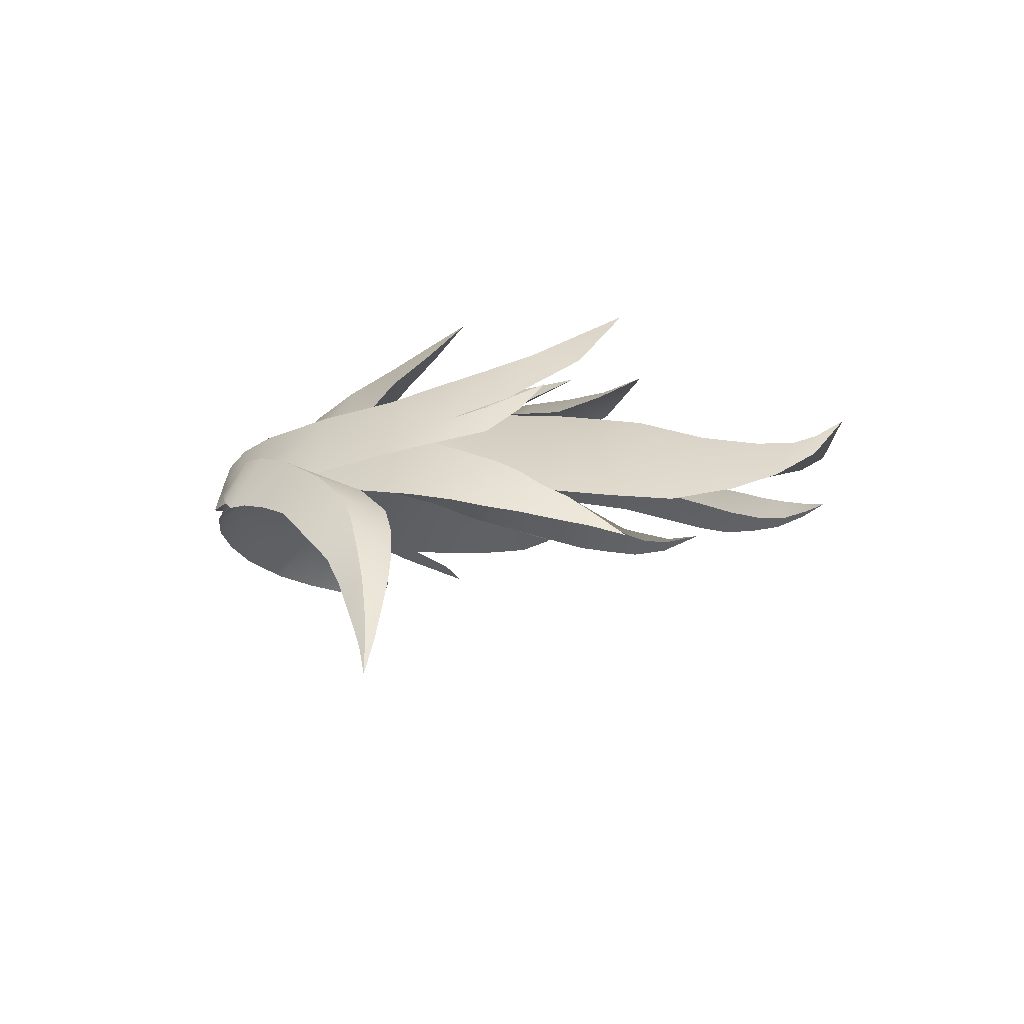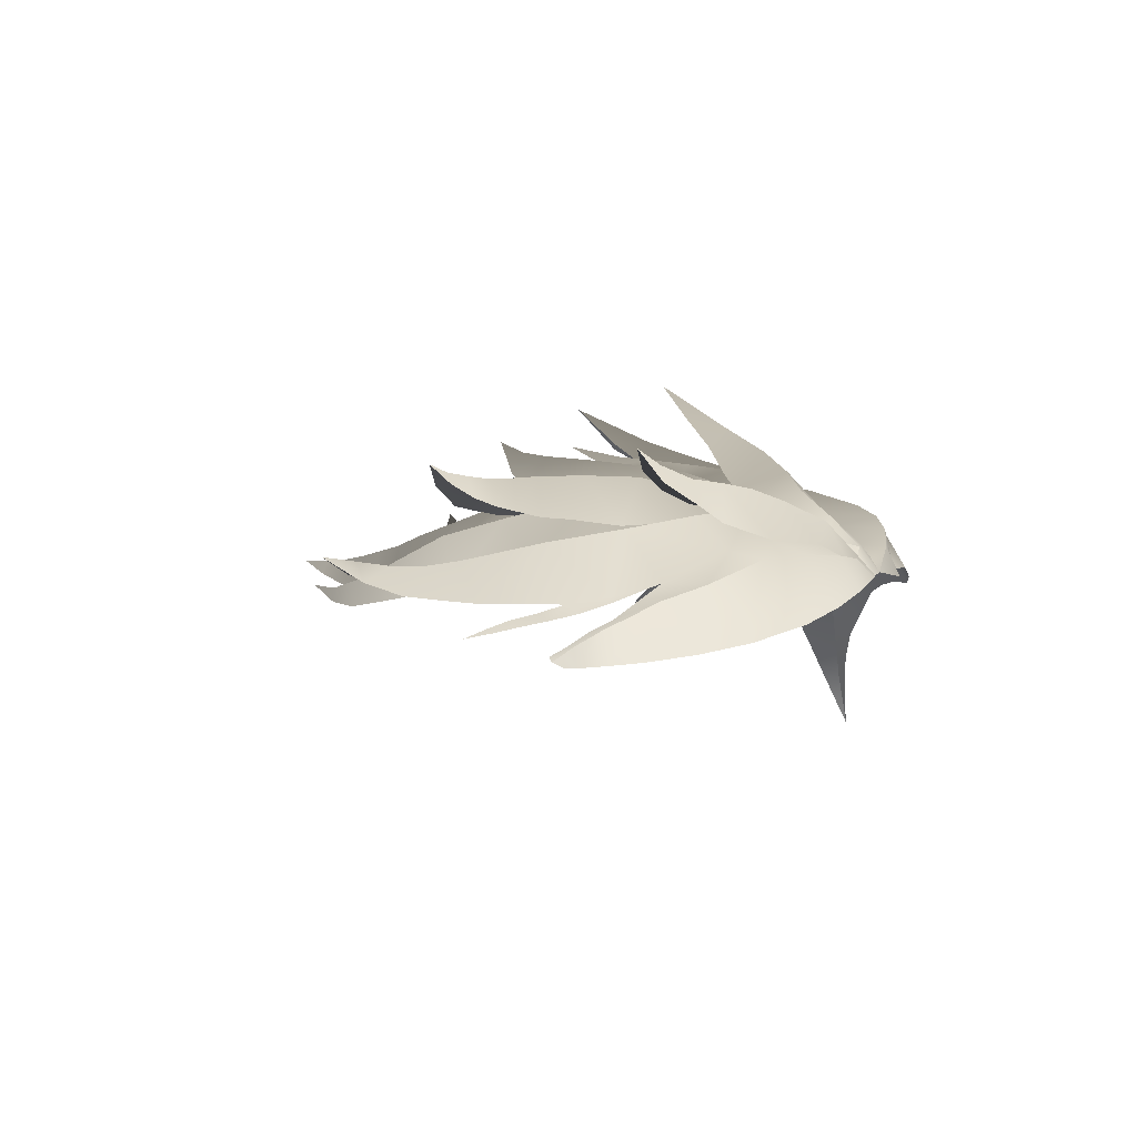
<metadata>
{"format":"obj","ext":"obj","renderer":"f3d","projection":"perspective","resolution":1024,"background":"white","views":[{"elev":-5.5,"azim":80.4,"up":"+Y"},{"elev":1.2,"azim":-73.2,"up":"+Y"}]}
</metadata>
<code>
g M_HairTp01
v -0.009972 1.693 -0.005338
v -0.006168 1.696 -0.007652
v -0.002331 1.698 -0.005245
v -0.01487 1.698 -0.008313
v -0.01649 1.695 -0.008644
v -0.01655 1.699 -0.01452
v -0.01672 1.692 -0.005084
v -0.01487 1.698 -0.008313
v -0.009972 1.693 -0.005338
v -0.006168 1.696 -0.007652
v -0.001833 1.698 -0.0101
v -0.05019 1.715 -0.04159
v -0.04533 1.712 -0.03855
v -0.0469 1.709 -0.03761
v -0.03989 1.71 -0.03412
v -0.0429 1.705 -0.03236
v -0.03902 1.702 -0.02862
v -0.03431 1.709 -0.02994
v -0.03271 1.699 -0.02083
v -0.02889 1.708 -0.0257
v -0.0232 1.706 -0.02063
v -0.02662 1.698 -0.01376
v -0.01958 1.702 -0.01367
v -0.02278 1.696 -0.009404
v -0.0179 1.696 -0.008196
v -0.02056 1.692 -0.004685
v -0.01672 1.692 -0.005084
v -0.01649 1.695 -0.008644
v -0.01655 1.699 -0.01452
v -0.01958 1.702 -0.01367
v -0.0168 1.7 -0.01975
v -0.0232 1.706 -0.02063
v -0.01987 1.703 -0.02564
v -0.02519 1.704 -0.03157
v -0.02889 1.708 -0.0257
v -0.03431 1.709 -0.02994
v -0.03235 1.706 -0.03668
v -0.03989 1.71 -0.03412
v -0.03834 1.708 -0.04019
v -0.04533 1.712 -0.03855
v -0.0439 1.711 -0.04225
v -0.05019 1.715 -0.04159
v 0.01769 1.73 -0.0543
v 0.016 1.725 -0.04624
v 0.01446 1.723 -0.04863
v 0.01364 1.721 -0.0399
v 0.01058 1.717 -0.04301
v 0.009747 1.716 -0.0316
v 0.004704 1.712 -0.03849
v -0.0004282 1.708 -0.03503
v 0.001718 1.712 -0.02524
v -0.007547 1.706 -0.03105
v -0.007693 1.708 -0.02074
v -0.01373 1.702 -0.02625
v -0.0168 1.7 -0.01975
v -0.01359 1.703 -0.0136
v -0.01655 1.699 -0.01452
v -0.01487 1.698 -0.008313
v 0.01769 1.73 -0.0543
v 0.01916 1.723 -0.04689
v 0.016 1.725 -0.04624
v 0.02028 1.717 -0.03937
v 0.01364 1.721 -0.0399
v 0.01745 1.707 -0.03053
v 0.009747 1.716 -0.0316
v 0.01107 1.704 -0.0222
v 0.001718 1.712 -0.02524
v 0.004228 1.702 -0.0159
v -0.007693 1.708 -0.02074
v -0.001833 1.698 -0.0101
v -0.01359 1.703 -0.0136
v -0.01487 1.698 -0.008313
v -0.009972 1.693 -0.005338
v -0.002331 1.698 -0.005245
v 0.002318 1.692 -0.00334
v 0.01454 1.693 -0.006429
v 0.004179 1.701 -0.006496
v 0.01058 1.703 -0.009166
v 0.0216 1.698 -0.01186
v 0.01636 1.706 -0.01386
v 0.02582 1.709 -0.02513
v 0.02618 1.699 -0.01655
v 0.03104 1.697 -0.0225
v 0.0381 1.7 -0.03388
v 0.03334 1.711 -0.03721
v 0.04272 1.706 -0.04668
v 0.03708 1.714 -0.04711
v 0.04432 1.702 -0.04578
v 0.04035 1.717 -0.05538
v 0.04533 1.709 -0.05465
v 0.04551 1.711 -0.05903
v 0.04716 1.704 -0.05463
v 0.0438 1.72 -0.06428
v 0.04778 1.718 -0.07304
v 0.04781 1.727 -0.08137
v 0.04681 1.711 -0.06027
v 0.04793 1.708 -0.06096
v 0.04832 1.713 -0.06576
v 0.04781 1.727 -0.08137
v 0.0438 1.72 -0.06428
v 0.04179 1.719 -0.07143
v 0.03398 1.713 -0.06158
v 0.04035 1.717 -0.05538
v 0.03708 1.714 -0.04711
v 0.02519 1.709 -0.04899
v 0.03334 1.711 -0.03721
v 0.02133 1.708 -0.0387
v 0.02582 1.709 -0.02513
v 0.01745 1.707 -0.03053
v 0.01107 1.704 -0.0222
v 0.01636 1.706 -0.01386
v 0.01058 1.703 -0.009166
v 0.004228 1.702 -0.0159
v 0.004179 1.701 -0.006496
v -0.001833 1.698 -0.0101
v -0.002331 1.698 -0.005245
v -0.006168 1.696 -0.007652
v 0.01745 1.707 -0.03053
v 0.01552 1.713 -0.04009
v 0.02133 1.708 -0.0387
v 0.01962 1.714 -0.04985
v 0.02519 1.709 -0.04899
v 0.02225 1.715 -0.05866
v 0.02662 1.711 -0.05822
v 0.0237 1.716 -0.06542
v 0.02655 1.713 -0.06637
v 0.02492 1.718 -0.07626
v 0.02492 1.718 -0.07626
v 0.0237 1.716 -0.06542
v 0.02058 1.714 -0.06711
v 0.02225 1.715 -0.05866
v 0.01742 1.711 -0.06095
v 0.01962 1.714 -0.04985
v 0.01404 1.71 -0.04961
v 0.01552 1.713 -0.04009
v 0.006433 1.715 -0.06443
v 0.01862 1.712 -0.06749
v 0.009499 1.715 -0.07117
v 0.01982 1.712 -0.07403
v 0.01299 1.716 -0.0778
v 0.02124 1.715 -0.0828
v 0.01784 1.717 -0.08444
v 0.023 1.719 -0.09116
v 0.008345 1.71 -0.0434
v 0.002716 1.713 -0.05404
v 0.009846 1.712 -0.03261
v 0.01745 1.707 -0.03053
v 0.01082 1.704 -0.02213
v 0.00195 1.711 -0.0258
v 0.004153 1.701 -0.01601
v -0.0003191 1.708 -0.03526
v 0.00195 1.711 -0.0258
v -0.007547 1.706 -0.03105
v 0.0001225 1.712 -0.04533
v -0.003796 1.71 -0.03729
v -0.01296 1.704 -0.03647
v -0.01373 1.702 -0.02625
v -0.01199 1.705 -0.04897
v -0.008036 1.706 -0.05947
v -0.002829 1.707 -0.06776
v 0.002771 1.708 -0.07476
v 0.009499 1.715 -0.07117
v 0.007795 1.709 -0.08049
v 0.01299 1.716 -0.0778
v 0.01434 1.712 -0.08587
v 0.01784 1.717 -0.08444
v 0.023 1.719 -0.09116
v -0.02283 1.711 -0.04851
v -0.01423 1.703 -0.06016
v -0.02083 1.707 -0.03564
v -0.02572 1.711 -0.05861
v -0.01373 1.702 -0.02625
v -0.02069 1.703 -0.06984
v -0.01987 1.703 -0.02564
v -0.0168 1.7 -0.01975
v -0.02953 1.711 -0.06619
v -0.02619 1.704 -0.07532
v -0.03239 1.71 -0.07026
v -0.03676 1.71 -0.07354
v -0.03385 1.704 -0.07806
v -0.04141 1.711 -0.07597
v -0.03848 1.705 -0.07954
v -0.04472 1.709 -0.08108
v -0.0451 1.711 -0.07863
v -0.04892 1.713 -0.08066
v -0.02519 1.704 -0.03157
v -0.02083 1.707 -0.03564
v -0.02786 1.702 -0.03514
v -0.02283 1.711 -0.04851
v -0.0339 1.702 -0.04888
v -0.02572 1.711 -0.05861
v -0.03692 1.703 -0.05788
v -0.02953 1.711 -0.06619
v -0.03832 1.703 -0.06291
v -0.03964 1.704 -0.0671
v -0.03239 1.71 -0.07026
v -0.03676 1.71 -0.07354
v -0.0409 1.705 -0.07073
v -0.04141 1.711 -0.07597
v -0.04309 1.707 -0.07414
v -0.0451 1.711 -0.07863
v -0.04613 1.709 -0.07756
v -0.04892 1.713 -0.08066
v -0.02659 1.696 -0.006849
v -0.02056 1.692 -0.004685
v -0.03106 1.69 -0.00543
v -0.03064 1.696 -0.00931
v -0.03818 1.687 -0.008078
v -0.03743 1.697 -0.01434
v -0.04526 1.684 -0.01251
v -0.04409 1.696 -0.02037
v -0.05419 1.682 -0.02023
v -0.05438 1.691 -0.02801
v -0.06132 1.68 -0.02811
v -0.06072 1.689 -0.03458
v -0.06723 1.686 -0.03835
v -0.06887 1.679 -0.03523
v -0.07366 1.679 -0.03974
v -0.07301 1.684 -0.04141
v -0.07969 1.678 -0.04375
v -0.08108 1.682 -0.04394
v -0.08547 1.681 -0.04436
v -0.08516 1.679 -0.04427
v -0.09031 1.68 -0.04477
v -0.03714 1.697 -0.02797
v -0.05438 1.691 -0.02801
v -0.03064 1.696 -0.00931
v -0.04716 1.691 -0.03787
v -0.02278 1.696 -0.009404
v -0.02659 1.696 -0.006849
v -0.06072 1.689 -0.03458
v -0.05716 1.685 -0.04397
v -0.0636 1.684 -0.04639
v -0.06723 1.686 -0.03835
v -0.07301 1.684 -0.04141
v -0.07068 1.681 -0.0481
v -0.08108 1.682 -0.04394
v -0.07882 1.68 -0.04855
v -0.08547 1.681 -0.04436
v -0.08507 1.68 -0.04685
v -0.09031 1.68 -0.04477
v 0.07899 1.661 -0.02712
v 0.08041 1.663 -0.02804
v 0.08351 1.656 -0.02754
v 0.07702 1.668 -0.02821
v 0.07509 1.664 -0.02649
v 0.07355 1.673 -0.02806
v 0.07019 1.668 -0.02563
v 0.06602 1.672 -0.02465
v 0.06852 1.678 -0.02768
v 0.06076 1.677 -0.02279
v 0.06275 1.684 -0.02718
v 0.05447 1.681 -0.0199
v 0.05549 1.689 -0.02631
v 0.04392 1.687 -0.01539
v 0.04417 1.695 -0.02221
v 0.03679 1.689 -0.01206
v 0.03348 1.698 -0.01699
v 0.03133 1.69 -0.008564
v 0.02932 1.699 -0.01455
v 0.02536 1.7 -0.01197
v 0.02933 1.69 -0.00588
v 0.02209 1.7 -0.009177
v 0.02555 1.691 -0.004869
v 0.01814 1.693 -0.00464
v 0.01454 1.693 -0.006429
v 0.08041 1.663 -0.02804
v 0.0799 1.662 -0.02972
v 0.08351 1.656 -0.02754
v 0.07599 1.667 -0.03122
v 0.07702 1.668 -0.02821
v 0.07134 1.673 -0.03291
v 0.07355 1.673 -0.02806
v 0.06852 1.678 -0.02768
v 0.06537 1.678 -0.0342
v 0.06275 1.684 -0.02718
v 0.05976 1.683 -0.03477
v 0.05549 1.689 -0.02631
v 0.05095 1.688 -0.03458
v 0.04417 1.695 -0.02221
v 0.04057 1.693 -0.03079
v 0.03104 1.697 -0.0225
v 0.03348 1.698 -0.01699
v 0.02618 1.699 -0.01655
v 0.02932 1.699 -0.01455
v 0.02536 1.7 -0.01197
v 0.0216 1.698 -0.01186
v 0.02209 1.7 -0.009177
v 0.01454 1.693 -0.006429
v 0.06945 1.704 -0.1194
v 0.06735 1.698 -0.1145
v 0.06491 1.702 -0.1157
v 0.06406 1.695 -0.1081
v 0.06005 1.701 -0.1126
v 0.06004 1.692 -0.1006
v 0.05393 1.702 -0.1072
v 0.05462 1.69 -0.08974
v 0.04568 1.704 -0.09859
v 0.03806 1.707 -0.08745
v 0.04942 1.692 -0.07824
v 0.02989 1.71 -0.07382
v 0.0404 1.694 -0.06414
v 0.0316 1.695 -0.05372
v 0.02169 1.711 -0.06148
v 0.01896 1.711 -0.049
v 0.02351 1.7 -0.0442
v 0.01522 1.711 -0.04045
v 0.01578 1.702 -0.03503
v 0.009813 1.711 -0.0326
v 0.01069 1.703 -0.02246
v 0.002071 1.711 -0.02608
v 0.06491 1.702 -0.1157
v 0.06122 1.698 -0.1182
v 0.06945 1.704 -0.1194
v 0.055 1.696 -0.1159
v 0.06005 1.701 -0.1126
v 0.05393 1.702 -0.1072
v 0.04612 1.696 -0.1112
v 0.04568 1.704 -0.09859
v 0.03469 1.696 -0.1023
v 0.03806 1.707 -0.08745
v 0.02439 1.696 -0.09169
v 0.02989 1.71 -0.07382
v 0.01695 1.699 -0.08115
v 0.00826 1.704 -0.06774
v 0.02169 1.711 -0.06148
v 0.01402 1.71 -0.05003
v 0.01896 1.711 -0.049
v 0.01522 1.711 -0.04045
v 0.008321 1.709 -0.04328
v 0.009813 1.711 -0.0326
v 0.003284 1.706 -0.05519
v -0.0003942 1.707 -0.03521
v 0.002071 1.711 -0.02608
v -0.0005305 1.708 -0.04536
v -0.00375 1.709 -0.03789
v -0.01201 1.705 -0.0491
v -0.01257 1.703 -0.0362
v -0.008043 1.705 -0.05957
v -0.003582 1.706 -0.07166
v -0.02248 1.708 -0.0481
v -0.02091 1.707 -0.03525
v -0.02786 1.702 -0.03514
v -0.01433 1.703 -0.06022
v -0.02483 1.707 -0.05829
v -0.01661 1.698 -0.07367
v -0.01371 1.697 -0.0834
v 0.001503 1.705 -0.08478
v 0.01514 1.7 -0.08228
v -0.006637 1.694 -0.09454
v 0.006996 1.702 -0.0959
v 0.006996 1.702 -0.0959
v 0.01851 1.697 -0.09161
v 0.01142 1.699 -0.1053
v 0.0202 1.694 -0.1013
v 0.01387 1.697 -0.1109
v 0.001798 1.691 -0.104
v 0.01142 1.699 -0.1053
v 0.02119 1.691 -0.1114
v 0.01518 1.696 -0.1155
v 0.01614 1.695 -0.1199
v 0.02051 1.69 -0.118
v 0.01703 1.694 -0.1242
v 0.01955 1.69 -0.1232
v 0.01676 1.694 -0.1283
v 0.01831 1.692 -0.1284
v 0.01635 1.694 -0.1331
v 0.01387 1.697 -0.1109
v 0.005555 1.689 -0.1088
v 0.008768 1.688 -0.1135
v 0.01518 1.696 -0.1155
v 0.01111 1.688 -0.1185
v 0.01614 1.695 -0.1199
v 0.01337 1.689 -0.1238
v 0.01703 1.694 -0.1242
v 0.01502 1.691 -0.1289
v 0.01676 1.694 -0.1283
v 0.01635 1.694 -0.1331
v 0.06945 1.684 -0.07035
v 0.06949 1.686 -0.07154
v 0.0733 1.682 -0.07638
v 0.06578 1.689 -0.06714
v 0.06637 1.685 -0.06393
v 0.06238 1.692 -0.06277
v 0.0631 1.687 -0.05835
v 0.05835 1.695 -0.05938
v 0.05941 1.688 -0.05219
v 0.05408 1.697 -0.05534
v 0.05576 1.689 -0.04692
v 0.04982 1.691 -0.0395
v 0.04787 1.7 -0.04896
v 0.03965 1.703 -0.04083
v 0.04057 1.693 -0.03079
v 0.03096 1.706 -0.0326
v 0.03104 1.697 -0.0225
v 0.02504 1.707 -0.02602
v 0.02599 1.699 -0.01657
v 0.02156 1.699 -0.01212
v 0.01676 1.705 -0.01424
v 0.06949 1.686 -0.07154
v 0.06692 1.685 -0.07295
v 0.0733 1.682 -0.07638
v 0.06111 1.687 -0.0689
v 0.06578 1.689 -0.06714
v 0.06238 1.692 -0.06277
v 0.05625 1.689 -0.06591
v 0.05123 1.691 -0.06239
v 0.05835 1.695 -0.05938
v 0.05408 1.697 -0.05534
v 0.04634 1.692 -0.05986
v 0.03934 1.694 -0.05606
v 0.04787 1.7 -0.04896
v 0.03965 1.703 -0.04083
v 0.0316 1.695 -0.05372
v 0.02351 1.7 -0.0442
v 0.03096 1.706 -0.0326
v 0.01578 1.702 -0.03503
v 0.02504 1.707 -0.02602
v 0.01069 1.703 -0.02246
v 0.01676 1.705 -0.01424
v -0.06775 1.696 -0.09374
v -0.06287 1.695 -0.089
v -0.06409 1.692 -0.08739
v -0.05892 1.694 -0.084
v -0.06147 1.689 -0.08102
v -0.05561 1.694 -0.07874
v -0.05995 1.689 -0.07484
v -0.05847 1.688 -0.06846
v -0.05337 1.695 -0.0732
v -0.04806 1.699 -0.05888
v -0.05455 1.688 -0.0535
v -0.05147 1.689 -0.046
v -0.04208 1.701 -0.04577
v -0.04716 1.691 -0.03787
v -0.05278 1.688 -0.04584
v -0.05576 1.686 -0.05045
v -0.05959 1.685 -0.05477
v -0.05774 1.686 -0.0572
v -0.03714 1.697 -0.02797
v -0.06375 1.684 -0.05903
v -0.06264 1.685 -0.0611
v -0.06666 1.684 -0.06385
v -0.06722 1.683 -0.06247
v -0.07158 1.682 -0.06622
v -0.03534 1.703 -0.03475
v -0.02896 1.705 -0.02627
v -0.03271 1.699 -0.02083
v -0.02325 1.706 -0.02081
v -0.02519 1.704 -0.03157
v -0.03534 1.703 -0.03475
v -0.04208 1.701 -0.04577
v -0.03312 1.699 -0.05055
v -0.04806 1.699 -0.05888
v -0.02483 1.707 -0.05829
v -0.03733 1.695 -0.06507
v -0.05337 1.695 -0.0732
v -0.02624 1.703 -0.07408
v -0.03914 1.691 -0.07965
v -0.02904 1.7 -0.08545
v -0.03769 1.688 -0.09072
v -0.0302 1.695 -0.09464
v -0.0295 1.692 -0.09954
v -0.03538 1.687 -0.09679
v -0.03204 1.686 -0.1026
v -0.02822 1.691 -0.1046
v -0.0273 1.687 -0.1085
v -0.02551 1.689 -0.1092
v -0.0212 1.69 -0.115
v -0.03733 1.695 -0.06507
v -0.04504 1.692 -0.07795
v -0.05561 1.694 -0.07874
v -0.04975 1.691 -0.08324
v -0.05892 1.694 -0.084
v -0.05447 1.691 -0.08786
v -0.06287 1.695 -0.089
v -0.06088 1.693 -0.0916
v -0.06775 1.696 -0.09374
v -0.0212 1.69 -0.115
v -0.02241 1.689 -0.1086
v -0.02551 1.689 -0.1092
v -0.02281 1.689 -0.1033
v -0.02822 1.691 -0.1046
v -0.0295 1.692 -0.09954
v -0.02252 1.69 -0.09889
v -0.02214 1.692 -0.09508
v -0.0302 1.695 -0.09464
v -0.02904 1.7 -0.08545
v -0.01946 1.696 -0.08396
v -0.02624 1.703 -0.07408
v -0.01661 1.698 -0.07367
v -0.01433 1.703 -0.06022
v -0.02483 1.707 -0.05829
g M_HairTp01_0
f 3 2 1
f 6 5 4
f 8 5 7
f 7 9 8
f 10 8 9
f 11 8 10
f 14 13 12
f 15 13 14
f 15 14 16
f 16 17 15
f 15 17 18
f 19 18 17
f 20 18 19
f 19 21 20
f 19 22 21
f 23 21 22
f 22 24 23
f 23 24 25
f 26 25 24
f 27 25 26
f 28 25 27
f 28 29 25
f 30 25 29
f 29 31 30
f 30 31 32
f 33 32 31
f 34 32 33
f 35 32 34
f 34 36 35
f 34 37 36
f 38 36 37
f 38 37 39
f 39 40 38
f 39 41 40
f 40 41 42
f 45 44 43
f 46 44 45
f 46 45 47
f 48 46 47
f 48 47 49
f 49 50 48
f 51 48 50
f 51 50 52
f 53 51 52
f 52 54 53
f 54 55 53
f 56 53 55
f 57 56 55
f 57 58 56
f 61 60 59
f 62 60 61
f 62 61 63
f 62 63 64
f 65 64 63
f 64 65 66
f 65 67 66
f 66 67 68
f 69 68 67
f 68 69 70
f 69 71 70
f 71 72 70
f 75 74 73
f 76 74 75
f 76 77 74
f 78 77 76
f 78 76 79
f 78 79 80
f 80 79 81
f 82 81 79
f 83 81 82
f 84 81 83
f 85 81 84
f 84 86 85
f 87 85 86
f 84 88 86
f 89 87 86
f 88 90 86
f 89 86 91
f 88 92 90
f 91 93 89
f 91 94 93
f 93 94 95
f 92 96 90
f 92 97 96
f 96 97 98
f 101 100 99
f 101 102 100
f 103 100 102
f 102 104 103
f 102 105 104
f 106 104 105
f 106 105 107
f 106 107 108
f 109 108 107
f 109 110 108
f 111 108 110
f 111 110 112
f 113 112 110
f 112 113 114
f 115 114 113
f 116 114 115
f 115 117 116
f 120 119 118
f 119 120 121
f 122 121 120
f 121 122 123
f 124 123 122
f 123 124 125
f 126 125 124
f 127 125 126
f 130 129 128
f 131 129 130
f 131 130 132
f 133 131 132
f 134 133 132
f 135 133 134
f 132 136 134
f 132 137 136
f 138 136 137
f 137 139 138
f 140 138 139
f 139 141 140
f 142 140 141
f 142 141 143
f 144 135 134
f 145 134 136
f 134 145 144
f 146 135 144
f 146 147 135
f 146 148 147
f 149 148 146
f 150 148 149
f 151 146 144
f 151 152 146
f 153 152 151
f 144 154 151
f 144 145 154
f 153 151 155
f 155 151 154
f 153 155 156
f 153 156 157
f 158 155 154
f 156 155 158
f 159 154 145
f 158 154 159
f 159 145 160
f 160 145 136
f 160 136 161
f 162 161 136
f 163 161 162
f 163 162 164
f 163 164 165
f 166 165 164
f 167 165 166
f 158 168 156
f 169 168 158
f 170 156 168
f 171 168 169
f 156 170 172
f 169 173 171
f 174 172 170
f 175 172 174
f 176 171 173
f 176 173 177
f 178 176 177
f 177 179 178
f 177 180 179
f 181 179 180
f 181 180 182
f 182 183 181
f 184 181 183
f 184 183 185
f 187 186 174
f 188 186 187
f 187 189 188
f 188 189 190
f 189 191 190
f 190 191 192
f 191 193 192
f 193 194 192
f 195 194 193
f 195 193 196
f 196 197 195
f 195 197 198
f 199 198 197
f 200 198 199
f 199 201 200
f 201 202 200
f 203 202 201
f 206 205 204
f 204 207 206
f 206 207 208
f 208 207 209
f 209 210 208
f 211 210 209
f 211 212 210
f 213 212 211
f 212 213 214
f 214 213 215
f 215 216 214
f 216 217 214
f 218 217 216
f 218 216 219
f 218 219 220
f 221 220 219
f 221 222 220
f 222 223 220
f 224 223 222
f 209 19 211
f 225 211 19
f 22 19 209
f 211 225 226
f 227 22 209
f 228 226 225
f 229 22 227
f 229 227 230
f 229 230 26
f 226 228 231
f 231 228 232
f 232 233 231
f 233 234 231
f 235 234 233
f 235 233 236
f 235 236 237
f 238 237 236
f 238 239 237
f 238 240 239
f 239 240 241
f 244 243 242
f 242 243 245
f 246 242 245
f 246 245 247
f 248 246 247
f 247 249 248
f 247 250 249
f 251 249 250
f 251 250 252
f 251 252 253
f 253 252 254
f 253 254 255
f 255 254 256
f 255 256 257
f 257 256 258
f 257 258 259
f 258 260 259
f 259 260 261
f 262 259 261
f 262 261 263
f 263 264 262
f 265 264 263
f 265 263 266
f 269 268 267
f 267 268 270
f 271 267 270
f 271 270 272
f 273 271 272
f 272 274 273
f 272 275 274
f 276 274 275
f 276 275 277
f 277 278 276
f 279 278 277
f 279 280 278
f 281 280 279
f 281 282 280
f 280 282 283
f 283 282 284
f 283 284 285
f 285 284 286
f 286 284 287
f 286 287 288
f 288 287 289
f 292 291 290
f 293 291 292
f 293 292 294
f 294 295 293
f 294 296 295
f 297 295 296
f 297 296 298
f 298 299 297
f 297 299 300
f 299 301 300
f 300 301 302
f 302 301 303
f 303 301 304
f 304 305 303
f 303 305 306
f 306 305 307
f 306 307 308
f 308 307 309
f 308 309 310
f 311 310 309
f 314 313 312
f 312 313 315
f 316 312 315
f 315 317 316
f 315 318 317
f 319 317 318
f 319 318 320
f 320 321 319
f 322 321 320
f 322 323 321
f 324 323 322
f 325 323 324
f 326 323 325
f 326 325 327
f 327 328 326
f 329 328 327
f 330 329 327
f 331 329 330
f 327 325 332
f 327 332 330
f 333 331 330
f 334 331 333
f 330 335 333
f 335 330 332
f 336 333 335
f 335 337 336
f 338 336 337
f 332 339 335
f 337 335 339
f 325 340 332
f 339 332 340
f 341 338 337
f 342 338 341
f 341 343 342
f 339 344 337
f 337 344 341
f 341 344 345
f 344 339 346
f 340 346 339
f 340 347 346
f 325 348 340
f 348 347 340
f 349 348 325
f 347 348 350
f 349 351 348
f 350 348 352
f 353 351 349
f 353 354 351
f 355 354 353
f 355 356 354
f 350 352 357
f 357 352 358
f 359 356 355
f 360 356 359
f 359 361 360
f 359 362 361
f 363 361 362
f 363 362 364
f 364 365 363
f 364 366 365
f 365 366 367
f 358 368 357
f 368 369 357
f 370 369 368
f 370 368 371
f 371 372 370
f 371 373 372
f 374 372 373
f 374 373 375
f 375 376 374
f 375 377 376
f 376 377 378
f 381 380 379
f 379 380 382
f 383 379 382
f 382 384 383
f 385 383 384
f 385 384 386
f 387 385 386
f 386 388 387
f 388 389 387
f 390 389 388
f 390 388 391
f 391 392 390
f 390 392 393
f 394 393 392
f 395 393 394
f 395 394 396
f 395 396 397
f 397 396 398
f 396 399 398
f 402 401 400
f 400 401 403
f 404 400 403
f 403 405 404
f 403 406 405
f 405 406 407
f 408 405 407
f 407 409 408
f 407 410 409
f 409 410 411
f 412 409 411
f 411 413 412
f 414 413 411
f 415 413 414
f 416 413 415
f 416 415 417
f 417 418 416
f 419 418 417
f 419 420 418
f 423 422 421
f 424 422 423
f 424 423 425
f 425 426 424
f 425 427 426
f 426 427 428
f 429 426 428
f 428 430 429
f 431 430 428
f 431 432 430
f 430 432 433
f 433 432 434
f 434 432 435
f 435 432 431
f 436 435 431
f 431 437 436
f 438 437 431
f 434 439 433
f 438 440 437
f 441 440 438
f 441 442 440
f 442 443 440
f 444 443 442
f 445 433 439
f 445 439 446
f 447 446 439
f 448 446 447
f 446 449 445
f 448 449 446
f 343 450 449
f 450 343 451
f 451 343 452
f 341 452 343
f 452 453 451
f 454 452 341
f 455 453 452
f 454 455 452
f 455 456 453
f 457 455 454
f 457 458 455
f 459 458 457
f 458 459 460
f 460 459 461
f 461 462 460
f 462 463 460
f 464 463 462
f 464 462 465
f 465 466 464
f 465 467 466
f 466 467 468
f 470 456 469
f 470 471 456
f 470 472 471
f 471 472 473
f 474 473 472
f 473 474 475
f 476 475 474
f 475 476 477
f 480 479 478
f 481 479 480
f 481 480 482
f 482 483 481
f 483 484 481
f 485 484 483
f 485 483 486
f 486 487 485
f 485 487 488
f 489 488 487
f 490 488 489
f 490 489 491
f 491 489 492

</code>
